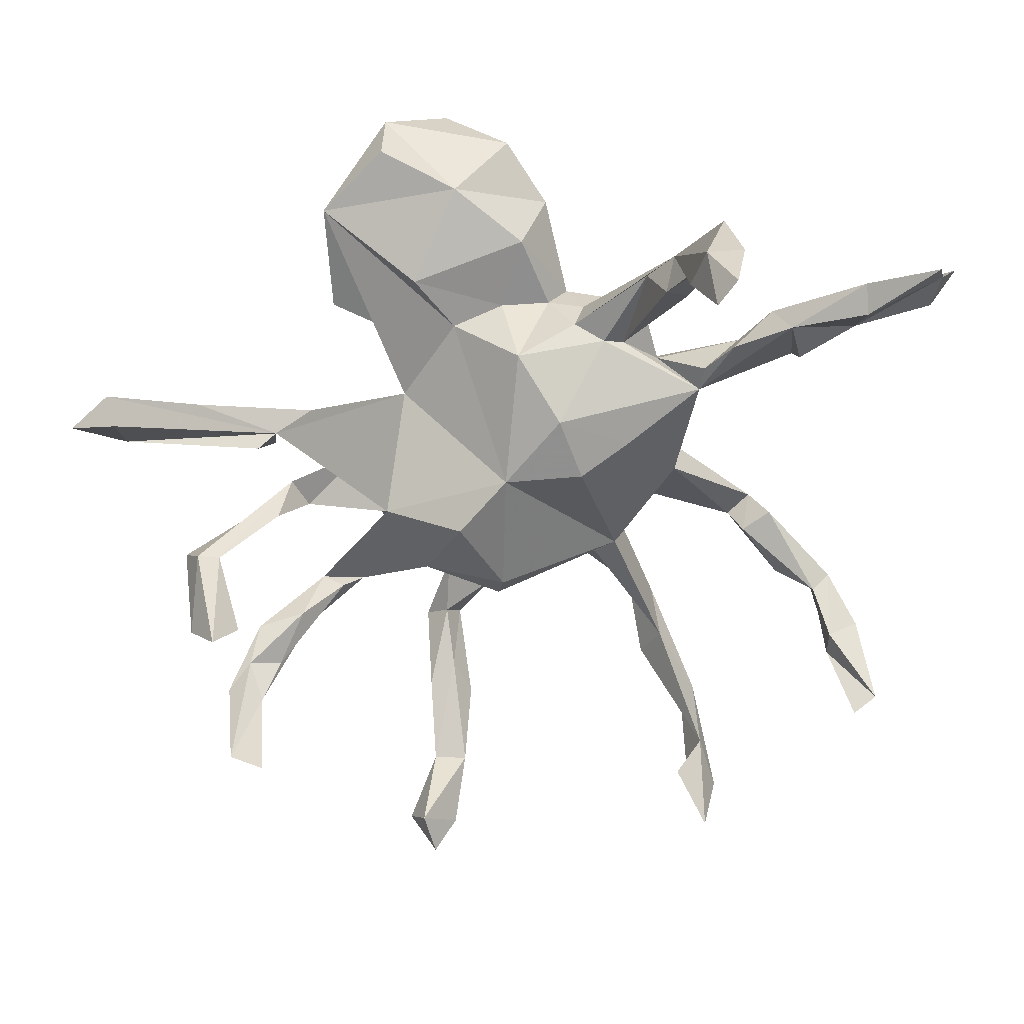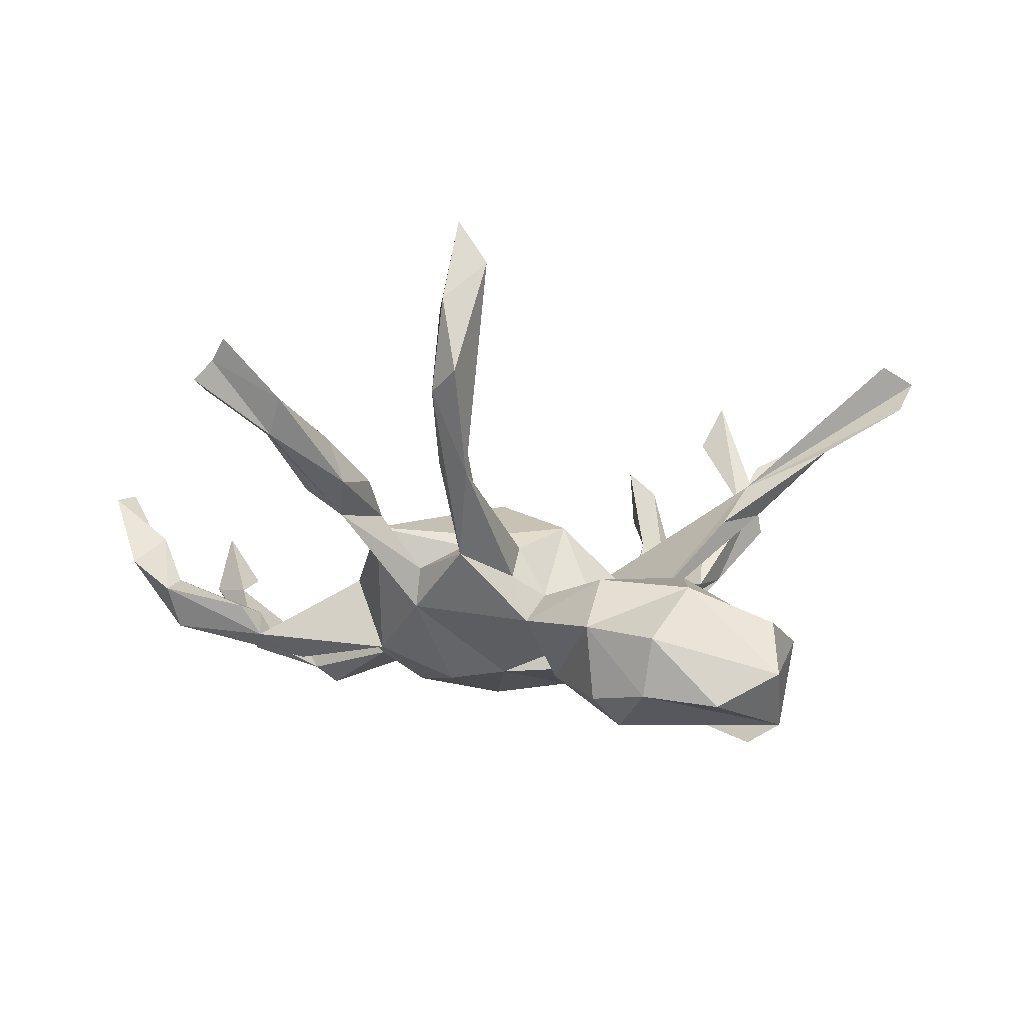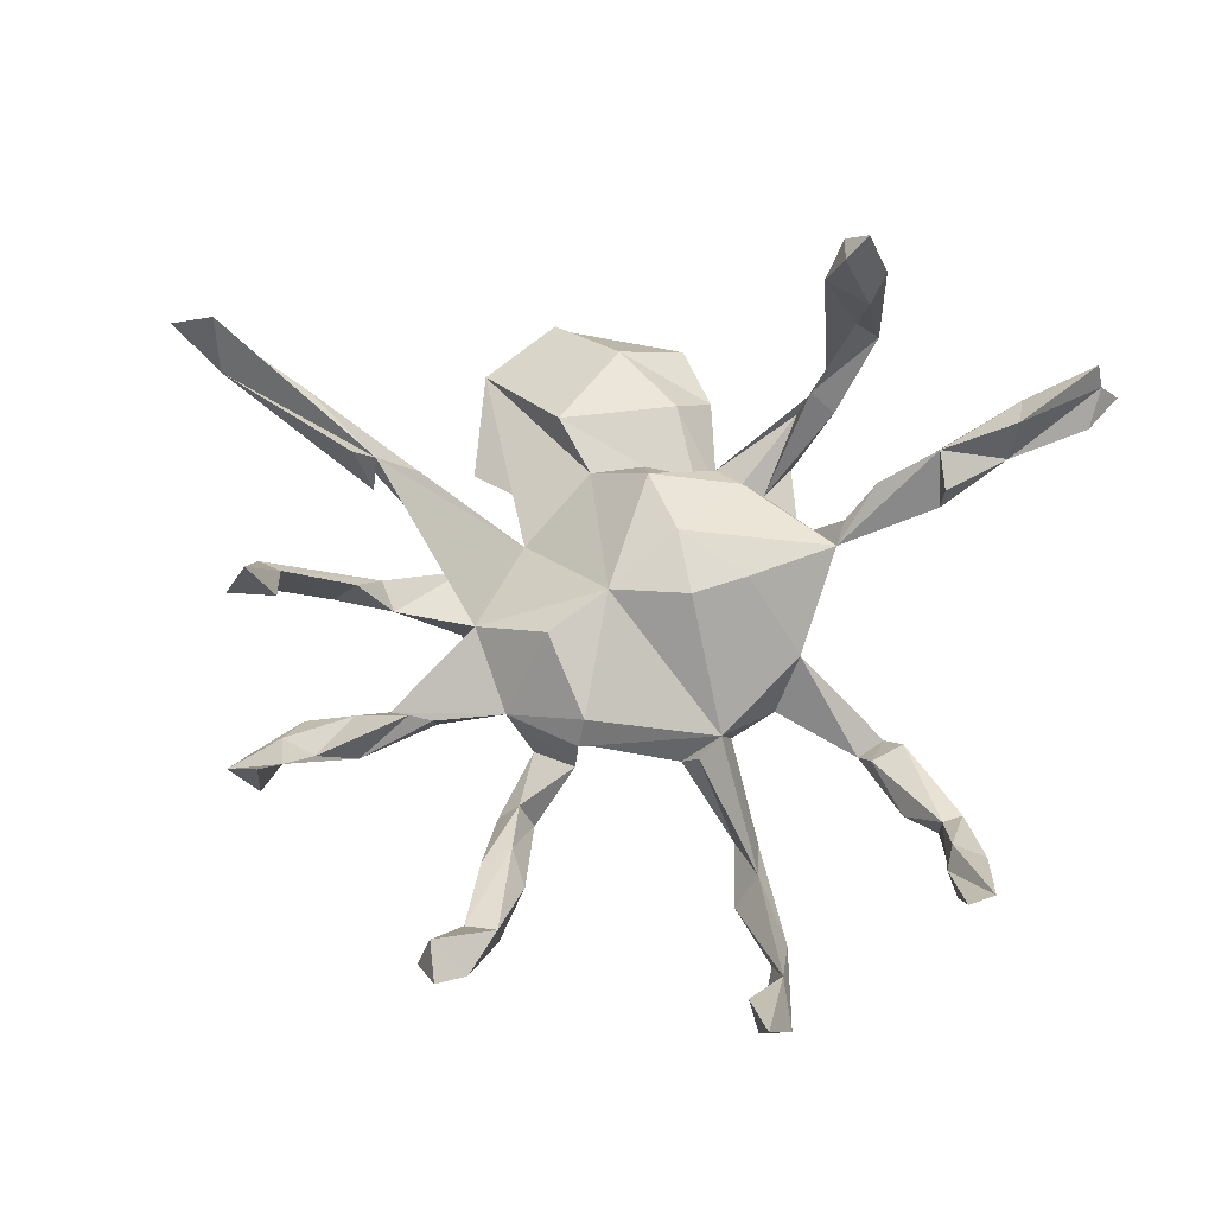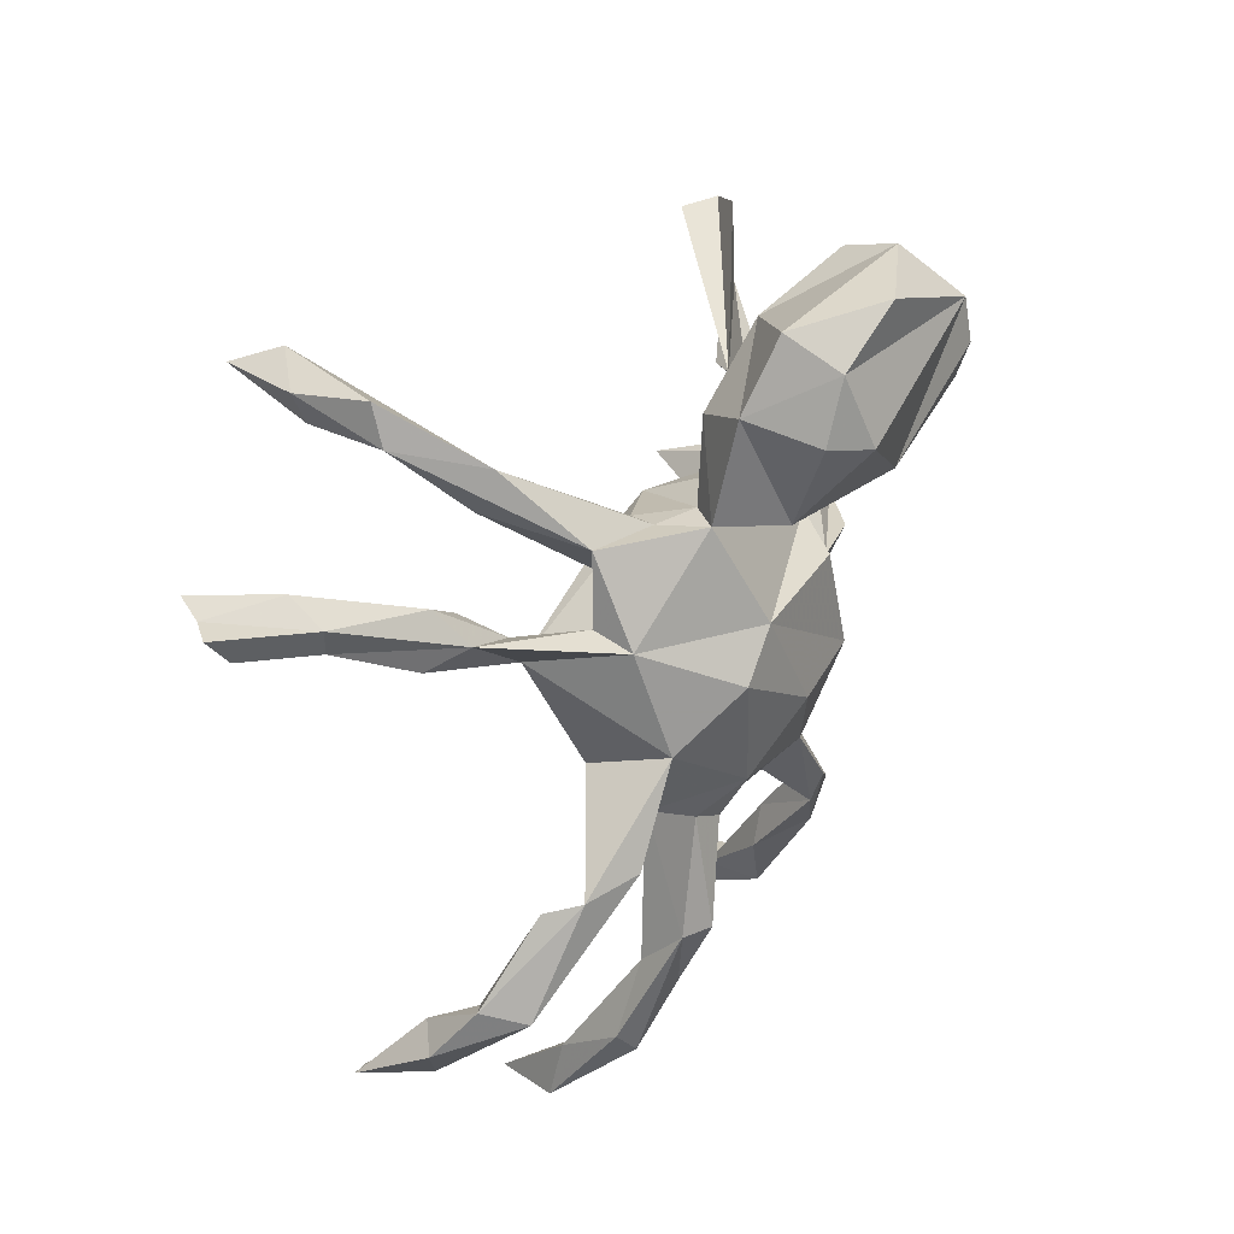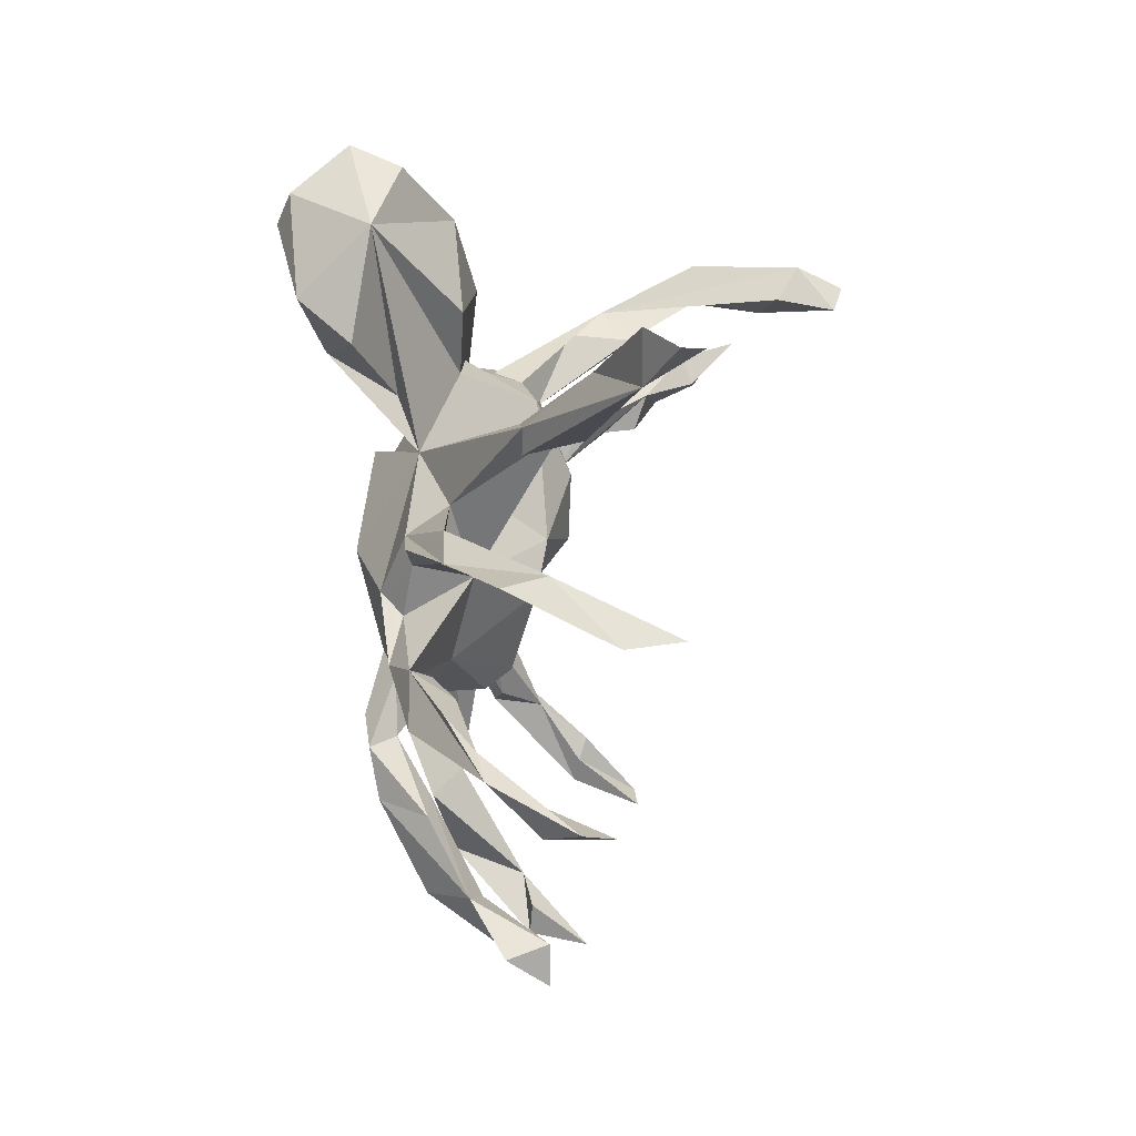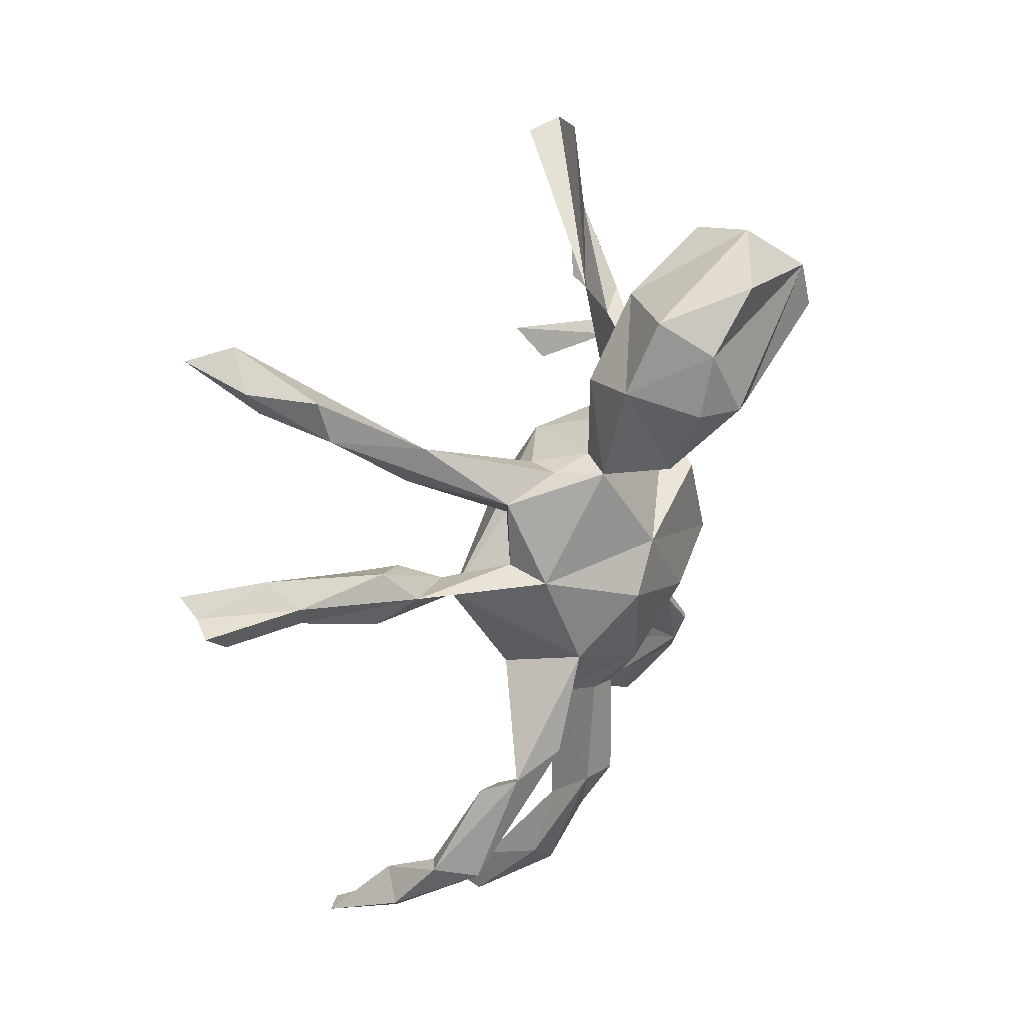
<metadata>
{"format":"obj","ext":"obj","renderer":"f3d","projection":"perspective","resolution":1024,"background":"white","views":[{"elev":16.7,"azim":-6.1,"up":"+Y"},{"elev":-5.3,"azim":156.7,"up":"+Z"},{"elev":66.9,"azim":10.8,"up":"+Z"},{"elev":41.1,"azim":121.0,"up":"+Y"},{"elev":-3.7,"azim":-82.0,"up":"+Y"},{"elev":50.9,"azim":115.5,"up":"+Y"}]}
</metadata>
<code>
v -0.4463 -0.4916 0.2552
v 0.2622 0.4241 0.4709
v -0.5182 -0.223 0.3606
v -0.1603 -0.6584 0.1193
v 0.2696 0.3524 0.5306
v -0.1401 -0.7229 0.1172
v 0.3545 -0.6995 0.1067
v 0.2981 0.3933 0.542
v 0.3412 -0.6798 0.01186
v -0.499 -0.4861 0.2138
v 0.6092 -0.4714 0.164
v 0.6491 -0.4458 0.1536
v -0.5064 -0.1405 0.1678
v -0.477 -0.2295 0.2856
v 0.5793 -0.3912 0.06233
v 0.3173 -0.6326 0.01935
v 0.3342 0.4156 0.4102
v -0.5546 -0.235 0.2763
v -0.1789 -0.682 0.05616
v -0.09941 -0.689 0.06741
v -0.4998 -0.4138 0.08006
v 0.6886 0.343 0.2977
v 0.39 -0.6662 0.003284
v -0.6427 0.1063 0.3135
v -0.07611 -0.5937 0.004122
v -0.7231 0.1455 0.3715
v 0.6816 0.2884 0.2584
v 0.6391 -0.3491 0.03189
v 0.3165 0.3584 0.402
v 0.6766 0.3622 0.33
v -0.1293 -0.5942 -0.007322
v -0.454 -0.4921 0.1533
v -0.4423 -0.4265 0.1016
v 0.5802 -0.3528 0.07539
v 0.3628 -0.5817 -0.002574
v 0.3016 0.38 0.3016
v -0.6556 0.1541 0.3993
v 0.5754 0.3248 0.2478
v 0.2434 0.3675 0.4389
v -0.6711 0.182 0.3165
v 0.7183 0.3472 0.2653
v 0.5753 0.2762 0.2658
v -0.5425 -0.134 0.1749
v 0.6015 -0.4273 0.05103
v -0.07877 -0.5891 -0.08175
v 0.5968 -0.2704 -0.02034
v -0.4612 -0.3719 0.06089
v 0.4834 0.1853 0.1735
v -0.009715 -0.04388 0.09323
v 0.5702 0.2436 0.2013
v 0.34 0.3844 0.2637
v 0.5783 0.291 0.1938
v -0.4346 0.06059 0.2094
v 0.5664 -0.2935 -0.003617
v -0.009015 -0.2457 0.03679
v 0.1212 -0.03285 0.1079
v -0.4046 0.07575 0.1711
v 0.345 -0.5384 -0.1167
v 0.3001 -0.4026 -0.09732
v 0.4642 0.2421 0.197
v 0.332 0.1082 0.06943
v -0.4045 -0.1003 0.06563
v 0.3633 -0.5082 -0.09378
v -0.4427 -0.3211 0.01178
v -0.5282 0.1439 0.2325
v 0.2914 0.293 0.1622
v 0.324 0.4414 0.2907
v -0.08953 -0.1321 0.08885
v -0.1096 -0.4466 -0.151
v 0.2039 0.01967 0.09321
v 0.4434 0.2561 0.1281
v -0.408 -0.3832 0.03771
v -0.3254 -0.2553 -0.06139
v -0.5637 -0.1521 0.1099
v -0.3658 -0.2981 0.01468
v -0.01298 -0.2764 -0.004127
v -0.3554 -0.3435 -0.05589
v 0.2494 0.3065 0.1925
v -0.4223 0.08312 0.1191
v 0.481 0.1803 0.1209
v -0.4053 0.04463 0.1155
v 0.445 -0.1917 -0.06444
v 0.3779 0.1971 0.1372
v 0.5082 -0.2744 -0.0637
v 0.427 0.2022 0.07893
v 0.08099 0.06692 0.1178
v 0.27 0.3564 0.1415
v 0.4617 -0.1379 -0.1055
v 0.3374 0.1485 0.08432
v 0.204 -0.2015 -0.04541
v -0.4447 -0.1099 0.01159
v -0.08884 -0.4367 -0.07733
v 0.2325 0.315 0.09359
v -0.2909 -0.2643 -0.03396
v 0.3054 -0.05668 -0.01157
v 0.4243 -0.1733 -0.1092
v 0.4908 -0.1575 -0.05495
v 0.2916 -0.3327 -0.1578
v -0.1314 -0.4719 -0.07137
v 0.5687 -0.2835 -0.08651
v 0.01372 0.1764 0.07298
v -0.2127 -0.1137 0.01314
v 0.2713 -0.4483 -0.1414
v -0.1392 -0.234 -0.0342
v -0.01808 -0.2813 -0.08828
v -0.344 0.09682 0.1023
v -0.3492 -0.1032 -0.01208
v 0.1742 -0.2315 -0.08584
v -0.254 -0.2583 -0.0567
v -0.05666 -0.4944 -0.08382
v 0.2027 0.1875 0.03609
v -0.09692 -0.3496 -0.1264
v 0.2708 0.1364 -0.06465
v 0.2782 -0.01151 -0.1293
v 0.1654 0.195 0.05436
v -0.3787 -0.0577 -0.001027
v 0.2804 -0.1261 -0.09394
v -0.06958 -0.366 -0.1679
v 0.3856 -0.1262 -0.1451
v 0.2688 0.1493 -0.001435
v 0.2539 -0.3293 -0.1844
v 0.1171 0.2207 0.0323
v -0.2021 -0.1707 -0.0956
v 0.1461 -0.2305 -0.117
v -0.2534 -0.2459 -0.1066
v -0.09188 -0.2543 -0.1294
v -0.1298 -0.3667 -0.1626
v -0.351 -0.08255 -0.06278
v -0.08398 -0.3165 -0.1794
v -0.2541 -0.01043 -0.01588
v 0.2183 -0.1698 -0.1338
v 0.1703 -0.2023 -0.1448
v 0.238 0.2524 0.01723
v -0.2428 -0.09785 -0.07445
v -0.2448 -0.05385 -0.08465
v -0.03851 -0.2164 -0.1602
v 0.1386 0.2406 -0.0167
v -0.1761 -0.1328 -0.1364
v 0.08078 0.2431 -0.04846
v -0.08761 0.2086 -0.03103
v -0.002371 0.2415 -0.03945
v 0.1606 -0.122 -0.1812
v -0.1574 0.2916 -0.01456
v 0.1184 0.2541 -0.0915
v 0.03933 -0.05522 -0.2061
v -0.08405 0.448 -0.04152
v -0.1736 0.07742 -0.07822
v 0.1743 0.05819 -0.1837
v -0.309 0.4002 -0.1247
v -0.1012 -0.06487 -0.1903
v 0.09716 0.1083 -0.1733
v -0.09157 0.08957 -0.1635
v 0.08205 0.4116 -0.1069
v 0.03071 0.3563 -0.02639
v -0.1538 0.1664 -0.1155
v 0.07 0.2622 -0.1836
v 0.01606 0.5137 -0.1282
v -0.294 0.2256 -0.1564
v 0.06344 0.3949 -0.2222
v -0.2075 0.5067 -0.09907
v 0.006585 0.3756 -0.2652
v -0.1359 0.2371 -0.231
v -0.289 0.296 -0.2407
v 0.0166 0.4819 -0.2195
v -0.1944 0.5463 -0.1835
v -0.0821 0.5451 -0.2358
v -0.2414 0.4646 -0.2642
v -0.2038 0.4255 -0.2931
f 132 121 124
f 108 124 121
f 142 132 124
f 131 121 132
f 88 100 119
f 96 119 100
f 114 88 119
f 46 100 88
f 125 73 123
f 102 123 73
f 117 90 131
f 98 131 90
f 142 117 131
f 95 90 117
f 134 102 107
f 130 107 102
f 128 134 107
f 123 102 134
f 69 127 129
f 126 129 127
f 118 69 129
f 129 136 118
f 105 118 136
f 126 136 129
f 110 69 118
f 112 126 127
f 138 136 126
f 98 121 131
f 142 131 132
f 77 73 125
f 138 125 123
f 138 104 125
f 109 125 104
f 126 104 138
f 134 138 123
f 150 136 138
f 124 90 136
f 76 136 90
f 142 124 136
f 108 90 124
f 135 138 134
f 114 117 142
f 114 119 117
f 96 117 119
f 148 114 142
f 91 128 107
f 135 134 128
f 91 135 128
f 147 138 135
f 95 88 114
f 135 91 116
f 43 116 91
f 130 135 116
f 35 16 7
f 9 7 16
f 23 7 9
f 35 9 16
f 31 20 6
f 4 6 20
f 19 31 6
f 45 20 31
f 31 19 4
f 6 4 19
f 25 31 4
f 29 17 8
f 2 8 17
f 5 29 8
f 51 17 29
f 39 29 5
f 2 39 5
f 36 29 39
f 2 5 8
f 13 3 14
f 18 14 3
f 18 13 14
f 43 3 13
f 43 18 3
f 74 18 43
f 34 12 28
f 44 28 12
f 10 1 33
f 32 33 1
f 47 10 33
f 32 1 10
f 15 44 11
f 12 11 44
f 12 15 11
f 54 44 15
f 21 32 10
f 58 23 9
f 35 7 23
f 63 35 23
f 25 4 20
f 90 49 55
f 68 55 49
f 34 46 54
f 97 54 46
f 46 28 100
f 44 100 28
f 34 28 46
f 54 100 44
f 84 100 54
f 15 34 54
f 82 84 54
f 97 82 54
f 96 84 82
f 96 100 84
f 75 47 72
f 33 72 47
f 94 75 72
f 64 47 75
f 77 72 33
f 32 21 33
f 77 33 21
f 63 59 35
f 103 35 59
f 98 59 63
f 58 63 23
f 98 63 58
f 103 58 35
f 9 35 58
f 98 58 103
f 110 25 45
f 20 45 25
f 69 110 45
f 92 25 110
f 118 92 110
f 31 25 92
f 69 31 99
f 92 99 31
f 67 87 2
f 39 2 87
f 17 67 2
f 51 87 67
f 51 67 17
f 52 22 41
f 27 41 22
f 36 39 87
f 106 79 65
f 24 65 79
f 57 106 65
f 147 79 106
f 113 85 61
f 80 61 85
f 52 85 71
f 89 71 85
f 130 57 79
f 81 79 57
f 147 130 79
f 114 113 61
f 53 81 57
f 24 79 81
f 147 106 57
f 140 147 49
f 102 49 147
f 111 61 120
f 89 120 61
f 133 111 120
f 115 61 111
f 114 61 95
f 70 95 61
f 83 89 61
f 85 120 89
f 120 85 113
f 122 101 115
f 86 115 101
f 93 122 115
f 139 101 122
f 86 61 115
f 93 115 111
f 83 71 89
f 93 111 78
f 66 78 111
f 87 93 78
f 87 122 93
f 51 78 66
f 133 66 111
f 51 66 133
f 137 87 133
f 51 133 87
f 52 27 50
f 22 50 27
f 85 52 50
f 41 27 52
f 71 60 38
f 42 38 60
f 52 71 38
f 83 60 71
f 50 42 60
f 30 38 42
f 22 42 50
f 48 50 60
f 80 50 48
f 60 80 48
f 85 50 80
f 24 40 65
f 57 65 40
f 26 57 40
f 26 40 24
f 24 53 57
f 81 53 24
f 37 24 57
f 70 56 90
f 49 90 56
f 95 70 90
f 86 56 70
f 86 49 56
f 91 74 43
f 102 68 49
f 104 55 68
f 116 13 62
f 91 62 13
f 26 37 57
f 42 22 30
f 38 30 22
f 52 38 22
f 36 51 29
f 24 37 26
f 13 18 74
f 91 13 74
f 12 34 15
f 64 21 47
f 10 47 21
f 73 21 64
f 163 162 158
f 155 158 162
f 149 163 158
f 168 162 163
f 161 156 162
f 147 162 156
f 159 156 161
f 155 149 158
f 167 163 149
f 165 160 146
f 149 146 160
f 157 165 146
f 149 160 165
f 167 161 162
f 168 163 167
f 153 156 159
f 164 159 161
f 165 167 149
f 153 159 164
f 157 153 164
f 166 157 164
f 165 157 166
f 153 157 146
f 167 165 166
f 167 162 168
f 164 161 167
f 166 164 167
f 69 45 31
f 36 87 78
f 61 60 83
f 60 61 80
f 70 61 86
f 49 86 101
f 140 49 101
f 36 78 51
f 59 98 90
f 108 59 90
f 121 59 108
f 113 133 120
f 145 142 136
f 107 130 116
f 147 135 130
f 102 57 130
f 148 113 114
f 144 133 113
f 149 147 140
f 141 140 101
f 139 141 101
f 143 140 141
f 137 139 122
f 87 137 122
f 144 139 137
f 144 137 133
f 147 150 138
f 145 136 150
f 148 142 145
f 151 145 150
f 151 148 145
f 152 150 147
f 126 105 104
f 76 104 105
f 112 105 126
f 136 76 105
f 55 104 76
f 109 104 73
f 102 73 104
f 77 125 109
f 21 73 77
f 94 109 73
f 75 94 73
f 77 109 94
f 72 77 94
f 75 73 64
f 103 59 121
f 99 112 127
f 118 105 112
f 103 121 98
f 92 118 112
f 99 92 112
f 69 99 127
f 147 149 155
f 113 148 151
f 152 147 151
f 144 151 147
f 150 152 151
f 146 143 154
f 141 154 143
f 153 146 154
f 149 143 146
f 139 154 141
f 156 144 147
f 154 139 144
f 153 154 144
f 143 149 140
f 151 144 113
f 162 147 155
f 153 144 156
f 57 102 147
f 104 68 102
f 107 116 62
f 43 13 116
f 88 97 46
f 88 82 97
f 88 96 82
f 90 55 76
f 107 62 91
f 95 96 88
f 95 117 96

</code>
